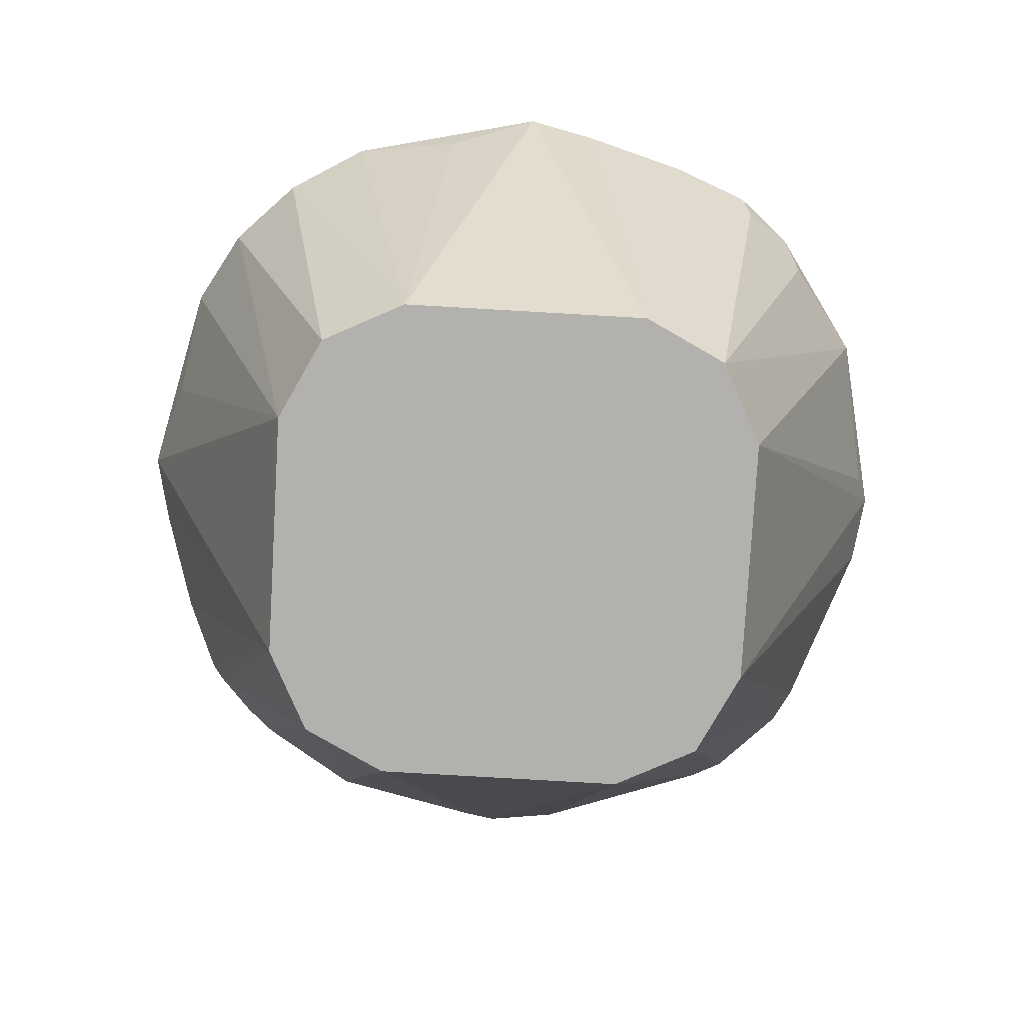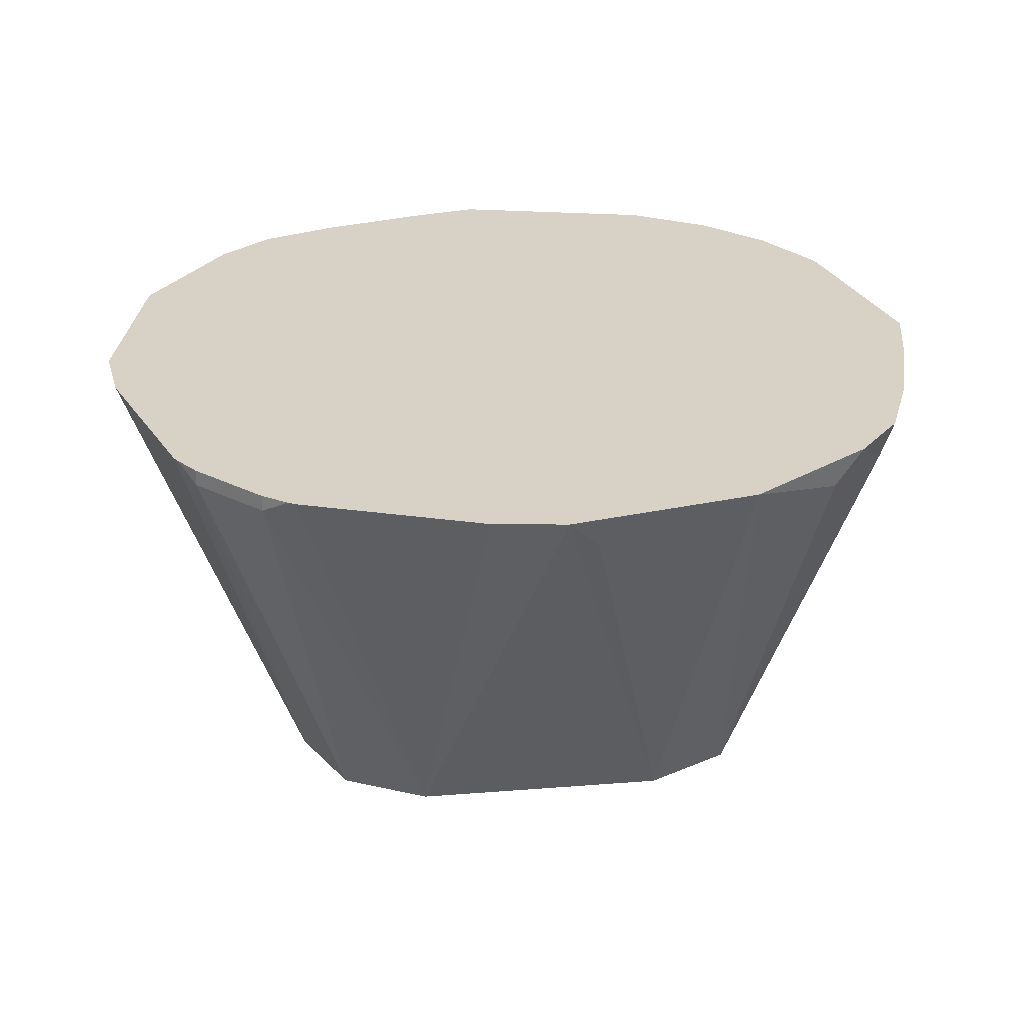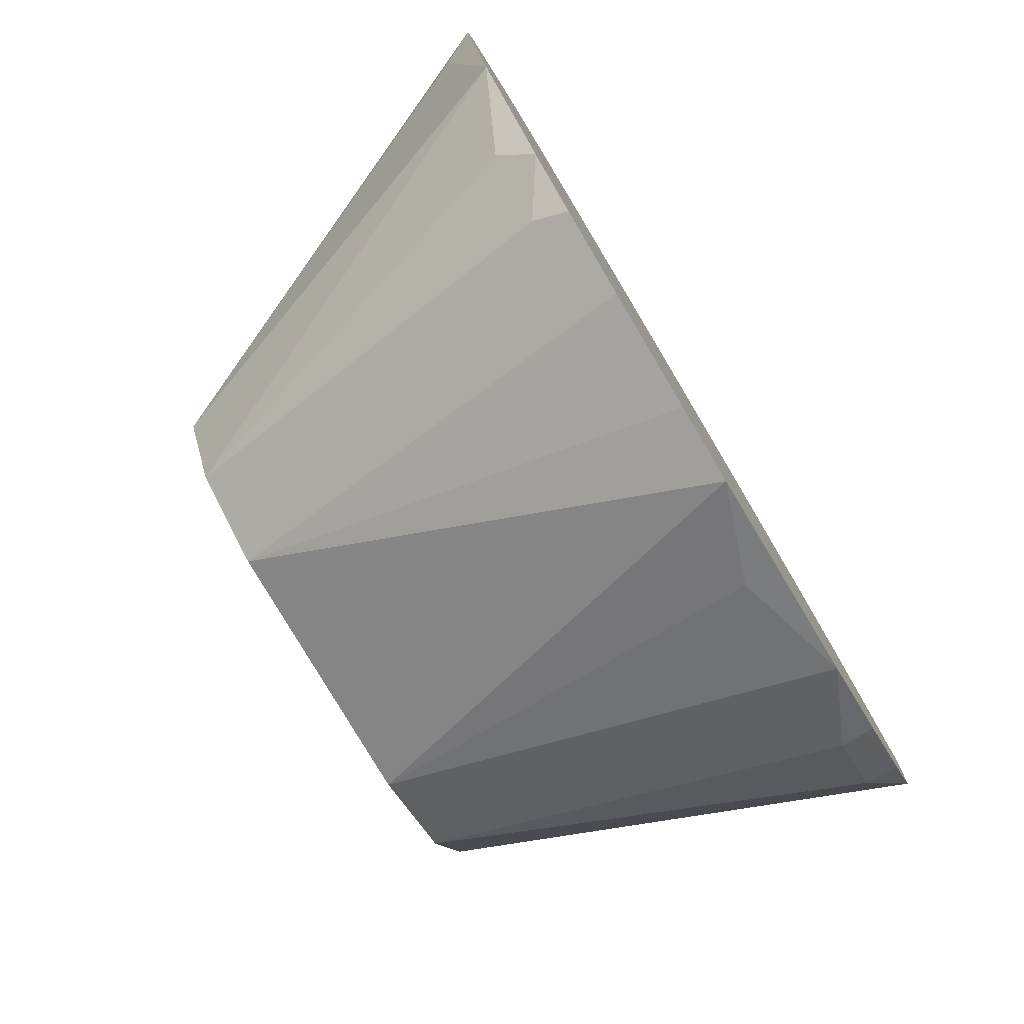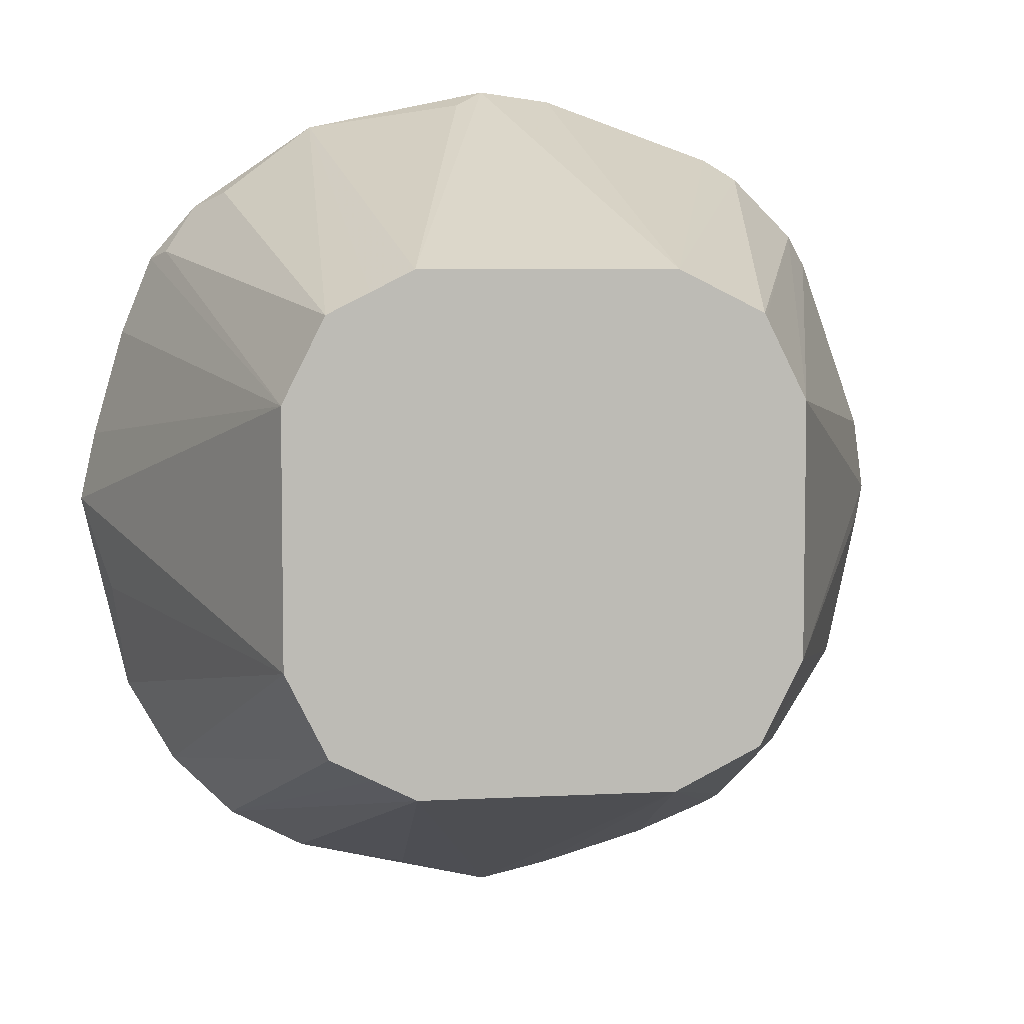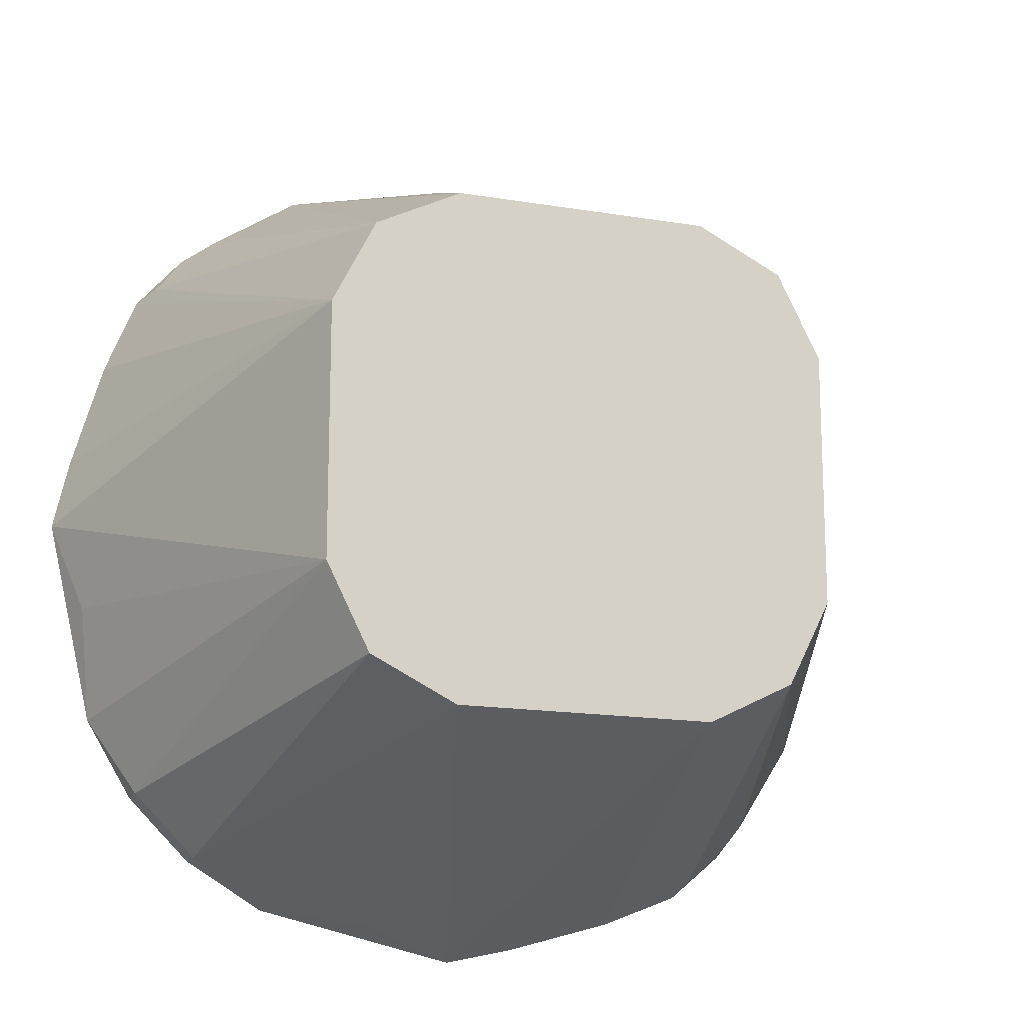
<metadata>
{"format":"obj","ext":"obj","renderer":"f3d","projection":"perspective","resolution":1024,"background":"white","views":[{"elev":-79.3,"azim":-93.3,"up":"+Y"},{"elev":27.2,"azim":83.0,"up":"+Y"},{"elev":-79.5,"azim":120.8,"up":"+Z"},{"elev":6.2,"azim":-9.3,"up":"+Z"},{"elev":-16.0,"azim":-19.1,"up":"+Z"}]}
</metadata>
<code>
v 0 0.7714 -0.1421
v 0 0.7713 -0.1421
v -0.04059 0.6349 -0.08118
v -0.03044 0.7612 -0.1319
v -0.06599 0.7714 -0.1269
v 0.02279 0.7714 -0.137
v 0.04059 0.6349 -0.08118
v -0.05411 0.6349 -0.07442
v -0.09134 0.7612 -0.1116
v -0.09134 0.7714 -0.1116
v 0.02301 0.7714 -0.137
v 0.04065 0.7714 -0.132
v 0.05826 0.7714 -0.1269
v 0.08372 0.7713 -0.1167
v 0.08625 0.7612 -0.1116
v 0.05411 0.6349 -0.07442
v -0.06763 0.6349 -0.06763
v -0.1116 0.7612 -0.09134
v -0.1015 0.7714 -0.1015
v 0.08369 0.7714 -0.1167
v 0.08377 0.7714 -0.1167
v 0.06763 0.6349 -0.06763
v 0.1015 0.7714 -0.1015
v -0.07442 0.6349 -0.05411
v -0.1269 0.7714 -0.06599
v -0.1116 0.7714 -0.09134
v -0.08118 0.6349 -0.04059
v 0.1066 0.7612 -0.09134
v 0.1294 0.7713 -0.06087
v 0.06953 0.6349 -0.06388
v 0.1294 0.7714 -0.06093
v -0.1319 0.7612 -0.03044
v -0.1421 0.7714 0
v -0.08118 0.6349 0.04059
v -0.1421 0.7713 0
v 0.1294 0.7714 -0.06082
v 0.1421 0.7714 0
v 0.137 0.7612 -0.01013
v 0.08118 0.6349 -0.04059
v 0.07442 0.6349 -0.05411
v -0.137 0.7714 0.02279
v -0.07442 0.6349 0.05411
v -0.1116 0.7612 0.08625
v -0.1167 0.7713 0.08372
v -0.1269 0.7714 0.05834
v -0.132 0.7714 0.04065
v -0.137 0.7714 0.02301
v 0.1389 0.7714 0.02356
v 0.08118 0.6349 0.04059
v 0.1421 0.7713 0
v -0.06763 0.6349 0.06763
v -0.1015 0.7713 0.1015
v -0.1015 0.7714 0.1014
v -0.1167 0.7714 0.08377
v -0.1167 0.7714 0.08369
v 0.1186 0.7714 0.08118
v 0.06822 0.6349 0.06652
v 0.1116 0.7662 0.09134
v -0.06388 0.6349 0.06953
v -0.06087 0.7713 0.1294
v -0.09134 0.7612 0.1066
v -0.1014 0.7714 0.1015
v 0.1173 0.7714 0.08349
v 0.06763 0.6349 0.06763
v 0.1116 0.7714 0.09134
v 0.1015 0.7714 0.1015
v 0.09134 0.7662 0.1116
v -0.05411 0.6349 0.07442
v -0.04059 0.6349 0.08118
v -0.01013 0.7612 0.137
v 0 0.7714 0.1421
v -0.06082 0.7714 0.1294
v -0.06093 0.7714 0.1294
v 0.06652 0.6349 0.06822
v 0.09134 0.7714 0.1116
v 0.08349 0.7714 0.1173
v 0.08118 0.7714 0.1186
v 0.04059 0.6349 0.08118
v 0 0.7713 0.1421
v 0.02356 0.7714 0.1389
f 1 2 3
f 29 39 40
f 29 40 30
f 33 35 34
f 33 34 41
f 34 43 44
f 34 44 45
f 34 45 46
f 34 46 47
f 34 47 41
f 37 48 49
f 37 49 50
f 37 50 38
f 38 50 39
f 39 50 49
f 42 51 43
f 29 38 39
f 29 37 38
f 29 36 37
f 29 31 36
f 15 23 22
f 17 24 18
f 18 25 26
f 18 26 19
f 18 24 27
f 18 27 25
f 22 23 28
f 43 52 53
f 22 28 29
f 23 31 29
f 23 29 28
f 25 32 33
f 25 27 32
f 27 34 35
f 27 35 33
f 27 33 32
f 22 29 30
f 43 53 54
f 43 54 44
f 43 51 52
f 60 71 72
f 60 72 73
f 60 73 62
f 60 62 61
f 64 67 74
f 66 75 67
f 67 76 77
f 60 70 71
f 67 77 78
f 67 75 76
f 69 78 79
f 69 79 70
f 70 79 71
f 71 79 78
f 71 78 80
f 77 80 78
f 67 78 74
f 15 21 23
f 60 69 70
f 59 68 60
f 44 54 55
f 44 55 45
f 48 56 49
f 49 56 58
f 49 58 57
f 51 59 60
f 51 60 61
f 60 68 69
f 51 61 52
f 52 61 62
f 56 63 58
f 57 58 64
f 58 63 65
f 58 65 66
f 58 66 67
f 58 67 64
f 52 62 53
f 15 22 16
f 34 42 43
f 14 20 21
f 1 77 76
f 1 76 75
f 1 75 66
f 1 66 65
f 1 65 63
f 1 63 56
f 1 56 48
f 1 80 77
f 1 48 37
f 1 36 31
f 1 31 23
f 1 23 21
f 1 21 20
f 1 20 13
f 1 13 12
f 1 12 11
f 1 37 36
f 1 11 6
f 1 71 80
f 1 73 72
f 1 3 4
f 1 4 5
f 1 5 10
f 1 10 19
f 1 19 26
f 1 26 25
f 1 25 33
f 1 72 71
f 1 33 41
f 1 47 46
f 1 46 45
f 1 45 55
f 14 21 15
f 1 54 53
f 1 53 62
f 1 62 73
f 1 41 47
f 1 6 7
f 1 55 54
f 2 7 3
f 3 34 27
f 3 27 24
f 3 24 17
f 3 17 8
f 5 9 10
f 6 11 7
f 7 11 12
f 3 42 34
f 7 12 13
f 7 15 16
f 8 17 9
f 9 18 19
f 9 19 10
f 9 17 18
f 13 20 14
f 1 7 2
f 7 13 14
f 3 51 42
f 7 14 15
f 3 68 59
f 3 8 9
f 3 59 51
f 3 9 5
f 3 5 4
f 3 7 16
f 3 22 30
f 3 30 40
f 3 40 39
f 3 16 22
f 3 49 57
f 3 57 64
f 3 69 68
f 3 64 74
f 3 74 78
f 3 39 49
f 3 78 69

</code>
